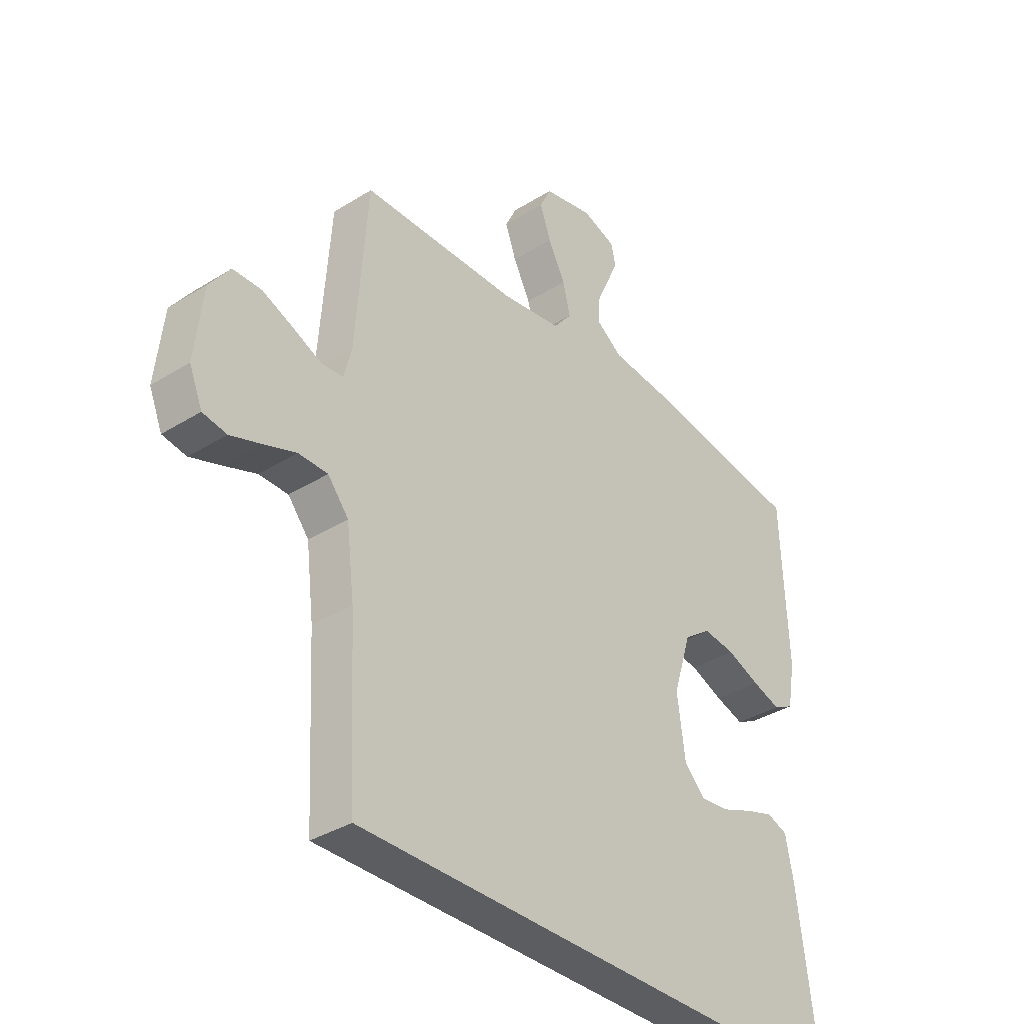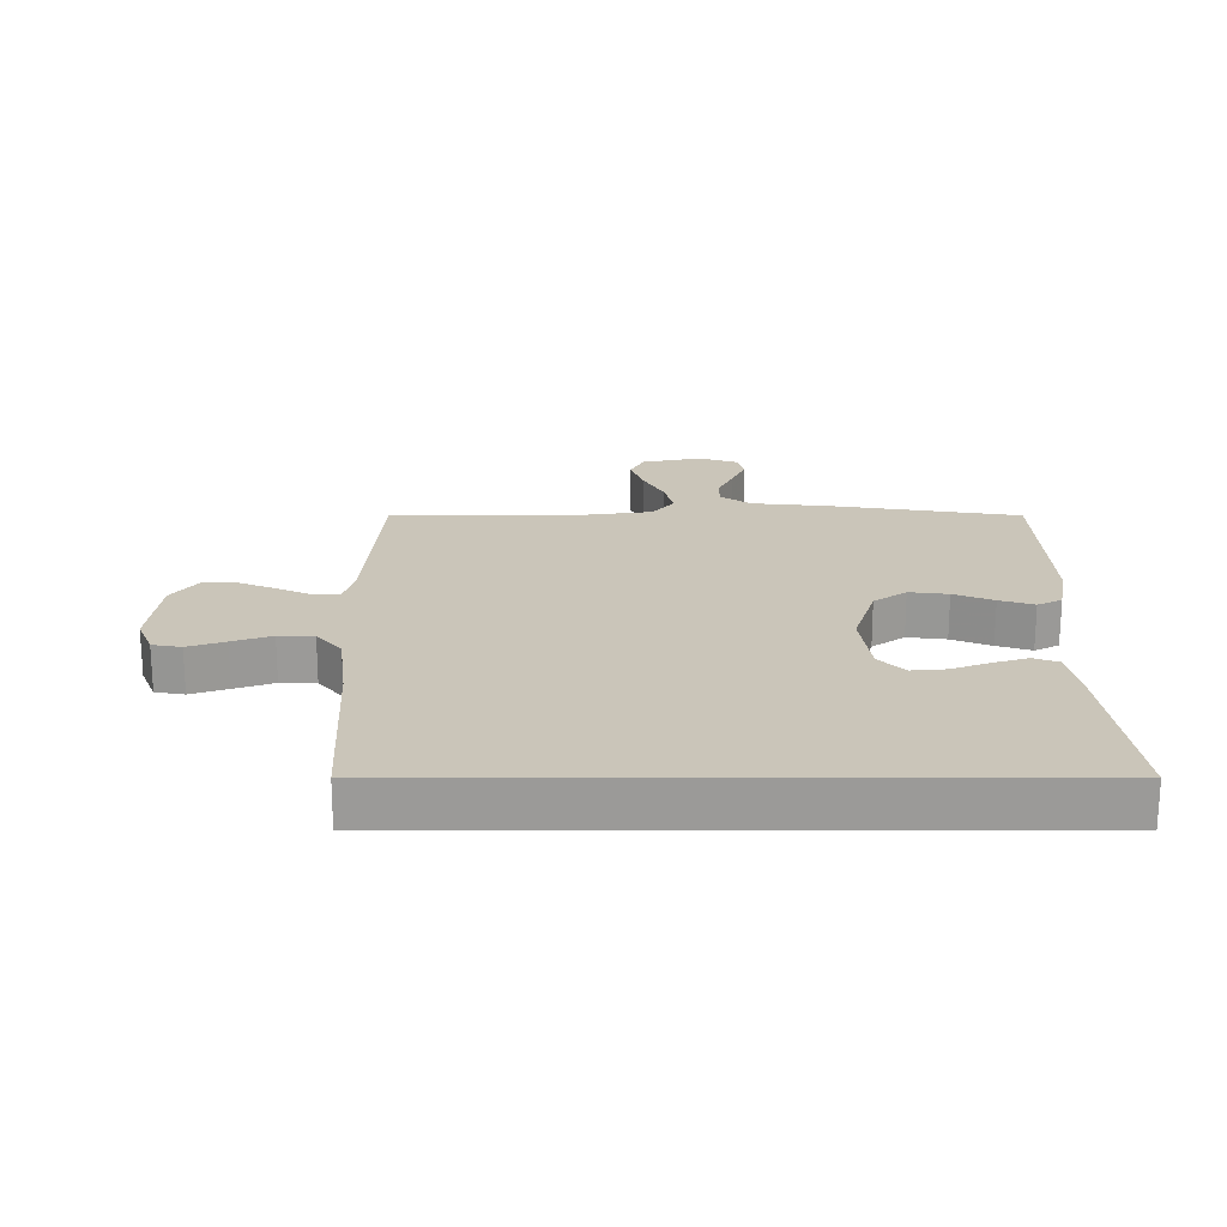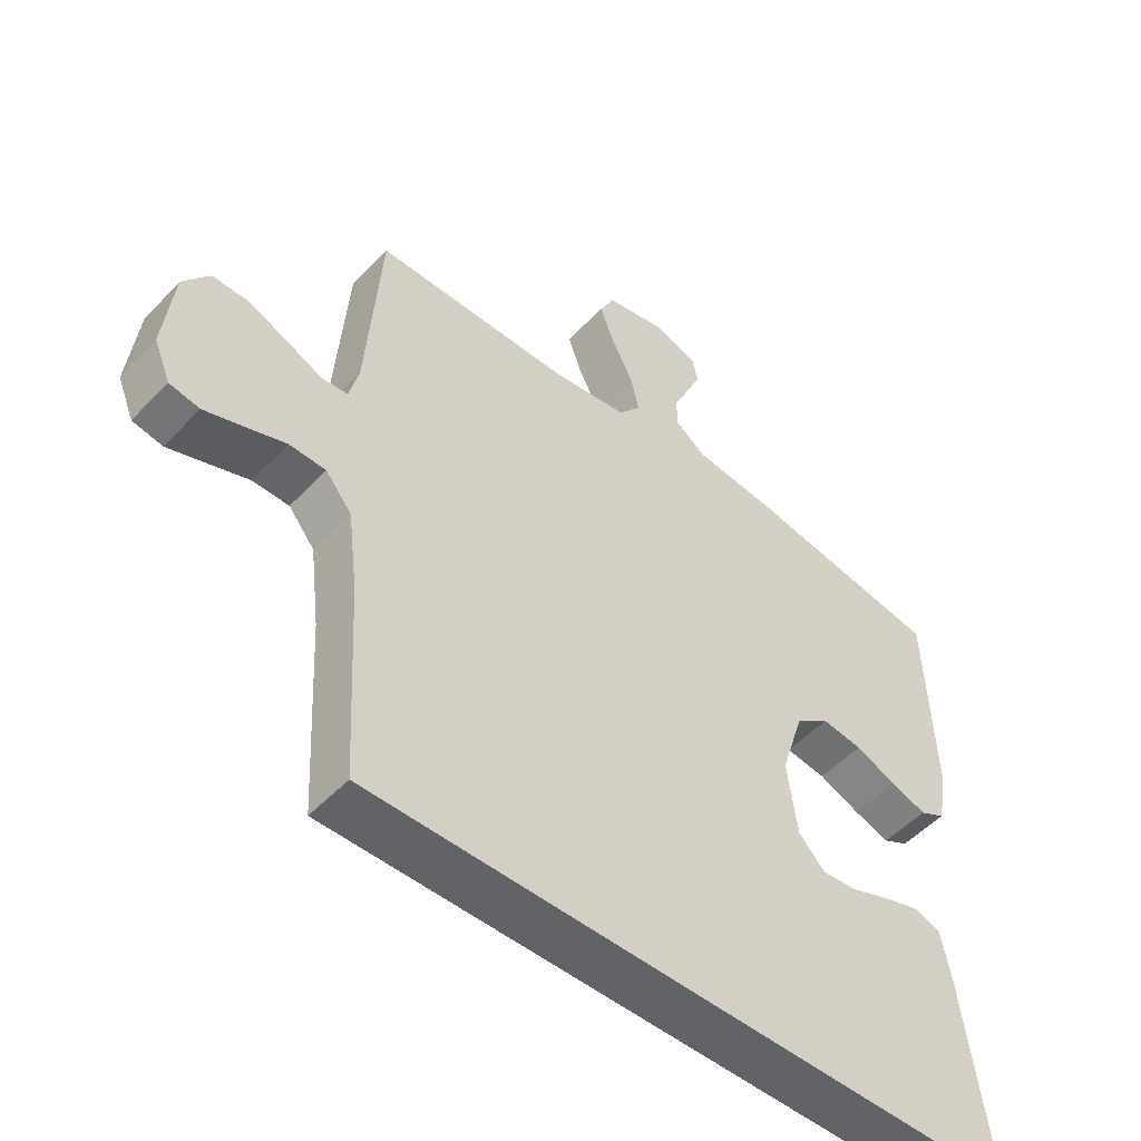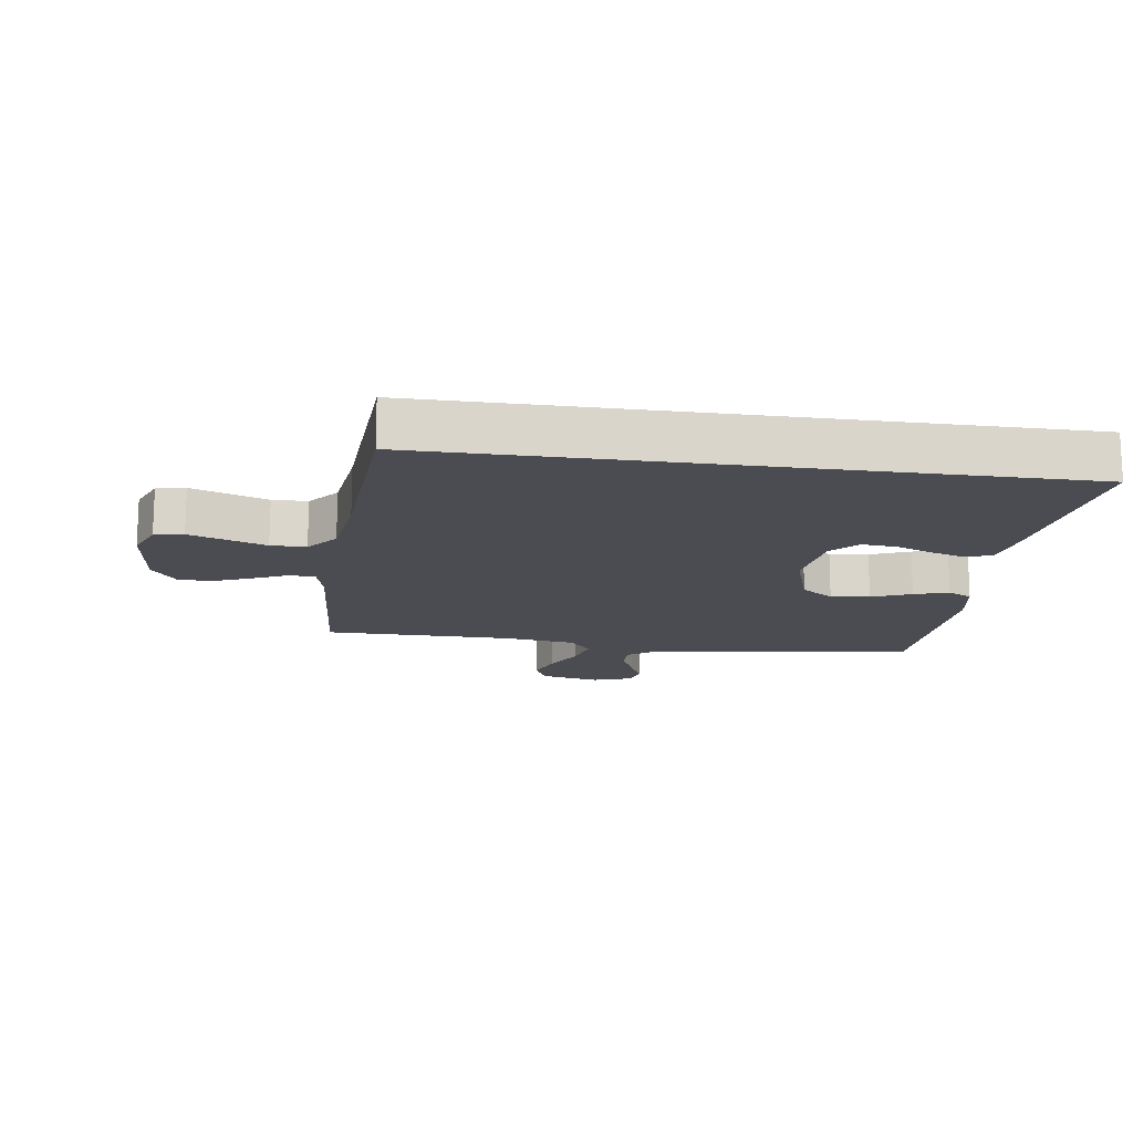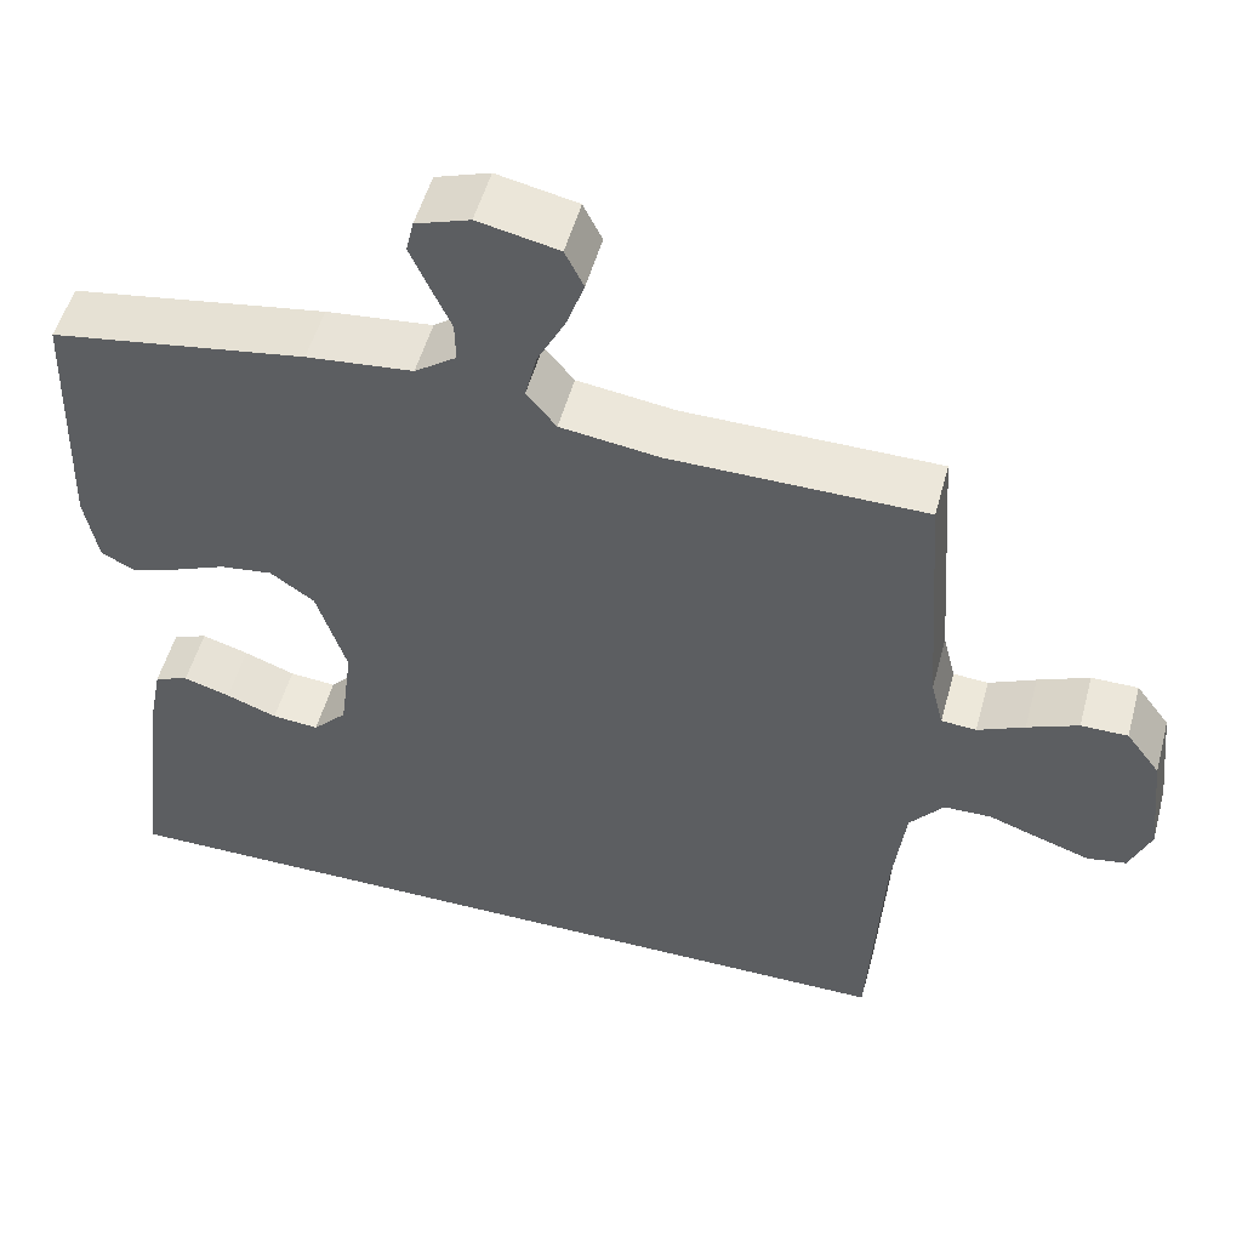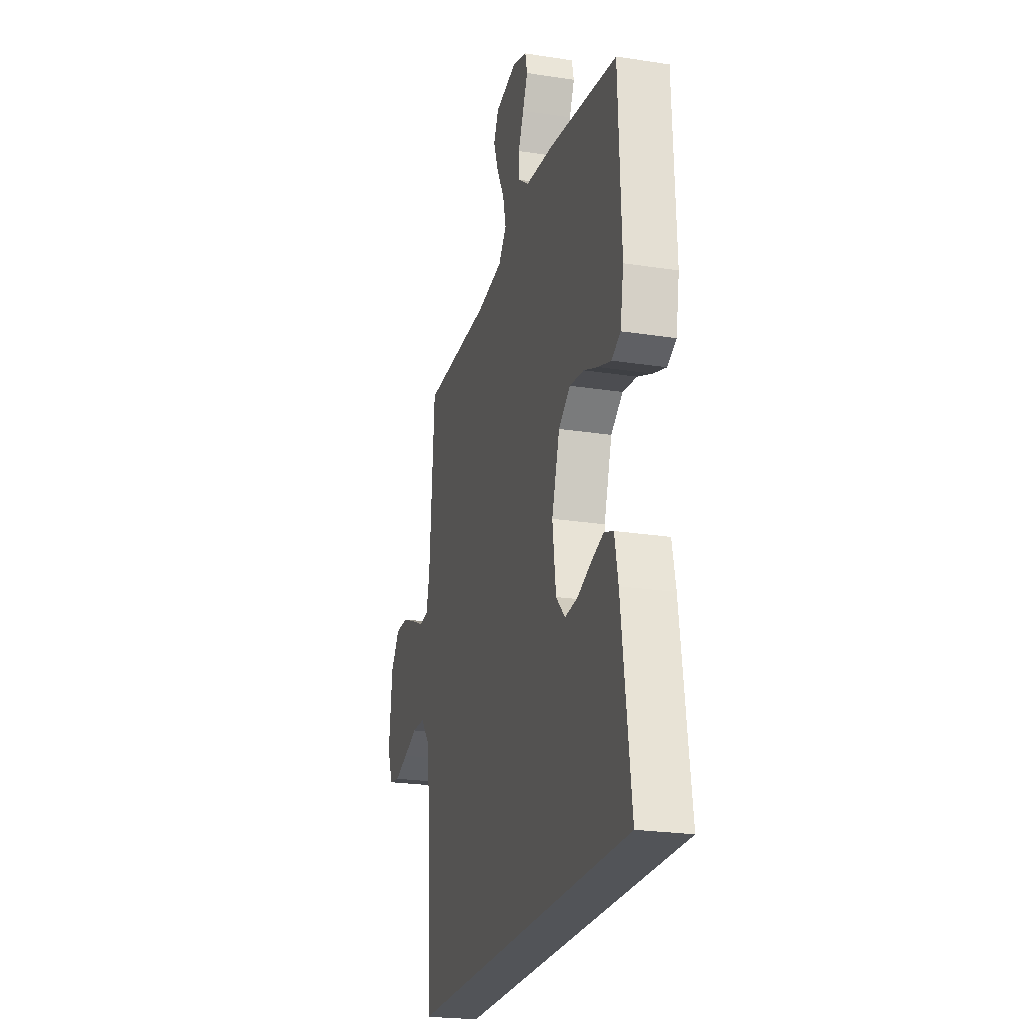
<metadata>
{"format":"obj","ext":"obj","renderer":"f3d","projection":"perspective","resolution":1024,"background":"white","views":[{"elev":-35.5,"azim":129.6,"up":"+Z"},{"elev":20.6,"azim":180.0,"up":"+Y"},{"elev":-50.9,"azim":138.5,"up":"+Z"},{"elev":-15.3,"azim":171.9,"up":"+Y"},{"elev":52.2,"azim":15.1,"up":"+Z"},{"elev":-23.3,"azim":-104.7,"up":"+Z"}]}
</metadata>
<code>
v 0.484 0.07 -0.5
v -0.511 0.07 -0.5
v -0.471 0.07 -0.2
v -0.456 0.07 -0.125
v -0.416 0.07 -0.11
v -0.361 0.07 -0.127
v -0.301 0.07 -0.15
v -0.246 0.07 -0.155
v -0.206 0.07 -0.113
v -0.191 0.07 0
v -0.226 0.07 0.111
v -0.278 0.07 0.148
v -0.34 0.07 0.14
v -0.403 0.07 0.114
v -0.458 0.07 0.096
v -0.497 0.07 0.116
v -0.512 0.07 0.2
v -0.5 0.07 0.5
v -0.2 0.07 0.548
v -0.075 0.07 0.561
v -0.026 0.07 0.596
v -0.027 0.07 0.643
v -0.051 0.07 0.696
v -0.073 0.07 0.746
v -0.064 0.07 0.785
v 0 0.07 0.807
v 0.095 0.07 0.787
v 0.117 0.07 0.742
v 0.096 0.07 0.683
v 0.063 0.07 0.619
v 0.049 0.07 0.561
v 0.084 0.07 0.518
v 0.2 0.07 0.502
v 0.5 0.07 0.5
v 0.522 0.07 0.2
v 0.537 0.07 0.141
v 0.578 0.07 0.138
v 0.633 0.07 0.163
v 0.693 0.07 0.188
v 0.748 0.07 0.188
v 0.788 0.07 0.134
v 0.803 0.07 0
v 0.778 0.07 -0.061
v 0.732 0.07 -0.069
v 0.673 0.07 -0.049
v 0.611 0.07 -0.027
v 0.555 0.07 -0.028
v 0.515 0.07 -0.077
v 0.5 0.07 -0.2
v 0.484 0 -0.5
v -0.511 0 -0.5
v -0.471 0 -0.2
v -0.456 0 -0.125
v -0.416 0 -0.11
v -0.361 0 -0.127
v -0.301 0 -0.15
v -0.246 0 -0.155
v -0.206 0 -0.113
v -0.191 0 0
v -0.226 0 0.111
v -0.278 0 0.148
v -0.34 0 0.14
v -0.403 0 0.114
v -0.458 0 0.096
v -0.497 0 0.116
v -0.512 0 0.2
v -0.5 0 0.5
v -0.2 0 0.548
v -0.075 0 0.561
v -0.026 0 0.596
v -0.027 0 0.643
v -0.051 0 0.696
v -0.073 0 0.746
v -0.064 0 0.785
v 0 0 0.807
v 0.095 0 0.787
v 0.117 0 0.742
v 0.096 0 0.683
v 0.063 0 0.619
v 0.049 0 0.561
v 0.084 0 0.518
v 0.2 0 0.502
v 0.5 0 0.5
v 0.522 0 0.2
v 0.537 0 0.141
v 0.578 0 0.138
v 0.633 0 0.163
v 0.693 0 0.188
v 0.748 0 0.188
v 0.788 0 0.134
v 0.803 0 0
v 0.778 0 -0.061
v 0.732 0 -0.069
v 0.673 0 -0.049
v 0.611 0 -0.027
v 0.555 0 -0.028
v 0.515 0 -0.077
v 0.5 0 -0.2
f 43 44 45 46
f 41 42 43 46
f 41 46 47
f 40 41 47
f 37 38 39 40
f 37 40 47
f 36 37 47 48
f 33 34 35
f 32 33 35 36
f 27 28 29 30
f 27 30 31
f 26 27 31
f 25 26 31
f 22 23 24 25
f 22 25 31
f 21 22 31 32
f 17 18 19 20
f 13 14 15 16
f 13 16 17 20
f 4 5 6 7
f 2 3 4 7
f 2 7 8
f 49 1 2 8
f 48 49 8 9
f 36 48 9 10
f 32 36 10 11
f 21 32 11 12
f 12 13 20 21
f 95 94 93 92
f 95 92 91 90
f 96 95 90
f 96 90 89
f 89 88 87 86
f 96 89 86
f 97 96 86 85
f 84 83 82
f 85 84 82 81
f 79 78 77 76
f 80 79 76
f 80 76 75
f 80 75 74
f 74 73 72 71
f 80 74 71
f 81 80 71 70
f 69 68 67 66
f 65 64 63 62
f 69 66 65 62
f 56 55 54 53
f 56 53 52 51
f 57 56 51
f 57 51 50 98
f 58 57 98 97
f 59 58 97 85
f 60 59 85 81
f 61 60 81 70
f 70 69 62 61
f 1 50 51 2
f 2 51 52 3
f 3 52 53 4
f 4 53 54 5
f 5 54 55 6
f 6 55 56 7
f 7 56 57 8
f 8 57 58 9
f 9 58 59 10
f 10 59 60 11
f 11 60 61 12
f 12 61 62 13
f 13 62 63 14
f 14 63 64 15
f 15 64 65 16
f 16 65 66 17
f 17 66 67 18
f 18 67 68 19
f 19 68 69 20
f 20 69 70 21
f 21 70 71 22
f 22 71 72 23
f 23 72 73 24
f 24 73 74 25
f 25 74 75 26
f 26 75 76 27
f 27 76 77 28
f 28 77 78 29
f 29 78 79 30
f 30 79 80 31
f 31 80 81 32
f 32 81 82 33
f 33 82 83 34
f 34 83 84 35
f 35 84 85 36
f 36 85 86 37
f 37 86 87 38
f 38 87 88 39
f 39 88 89 40
f 40 89 90 41
f 41 90 91 42
f 42 91 92 43
f 43 92 93 44
f 44 93 94 45
f 45 94 95 46
f 46 95 96 47
f 47 96 97 48
f 48 97 98 49
f 49 98 50 1

</code>
